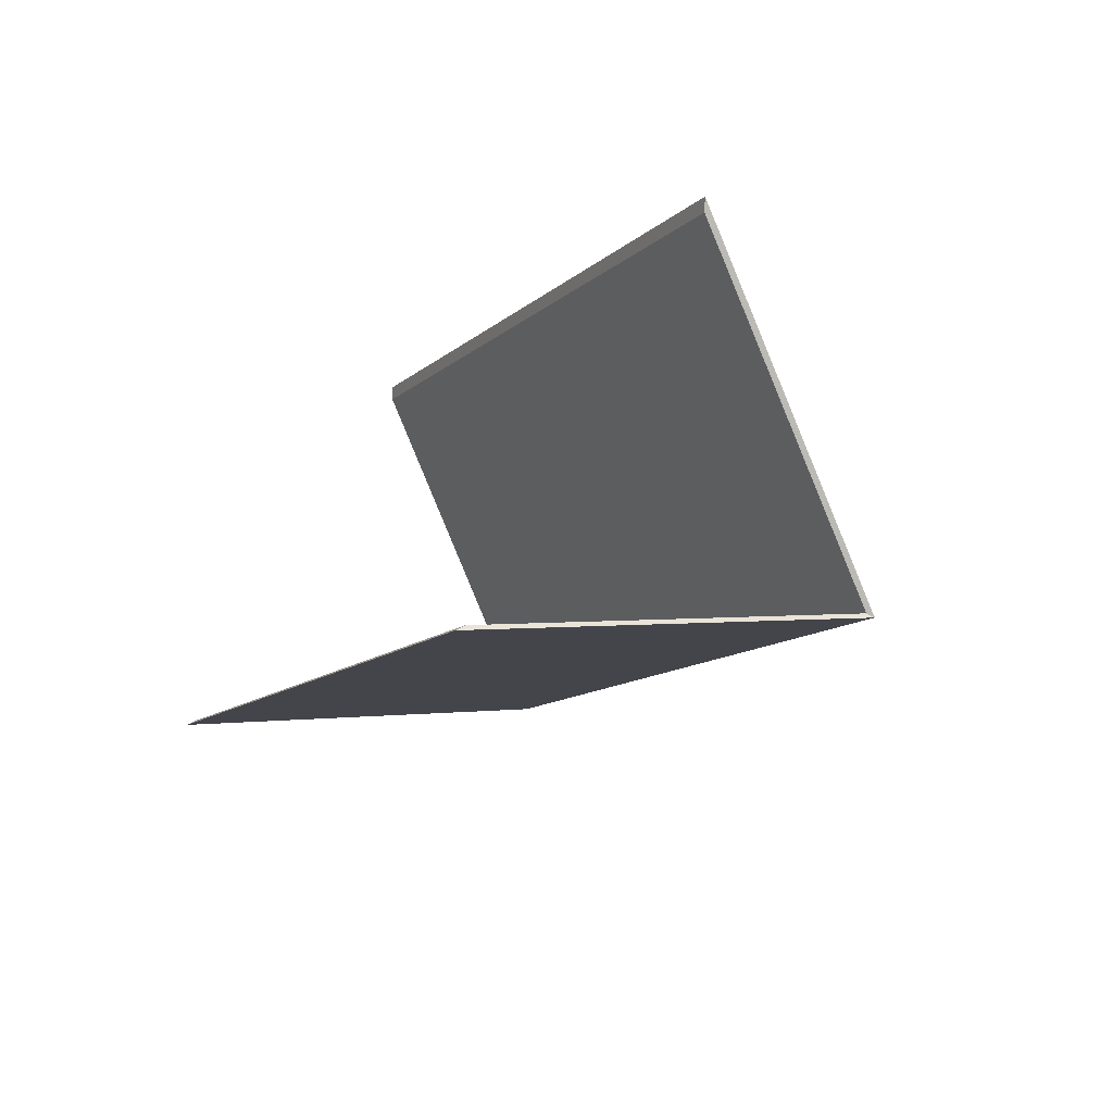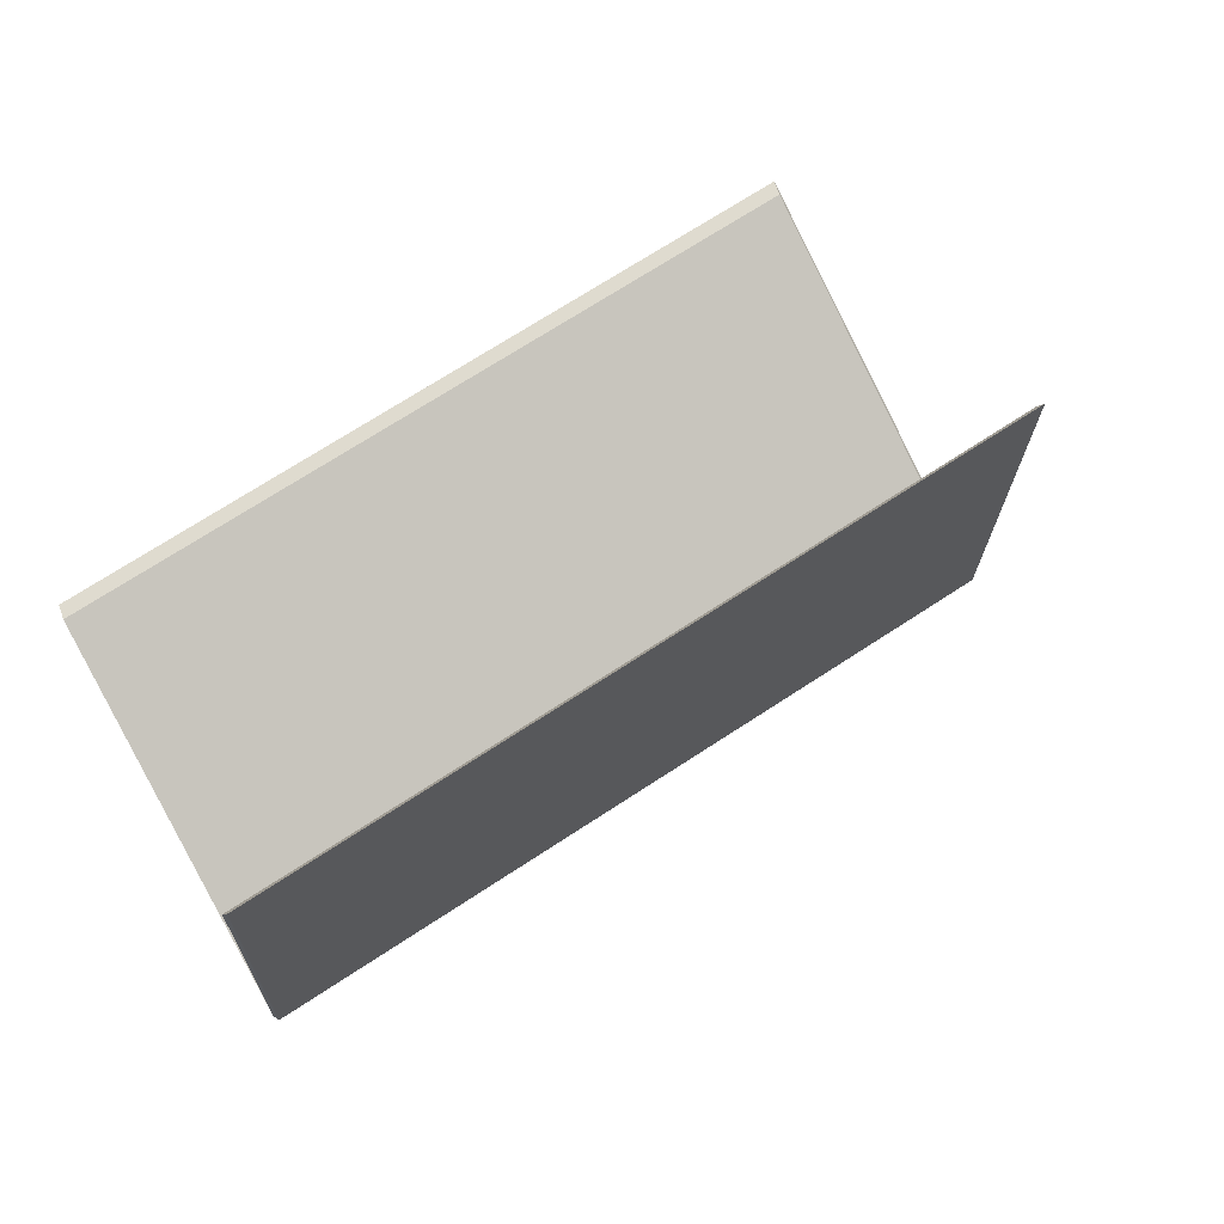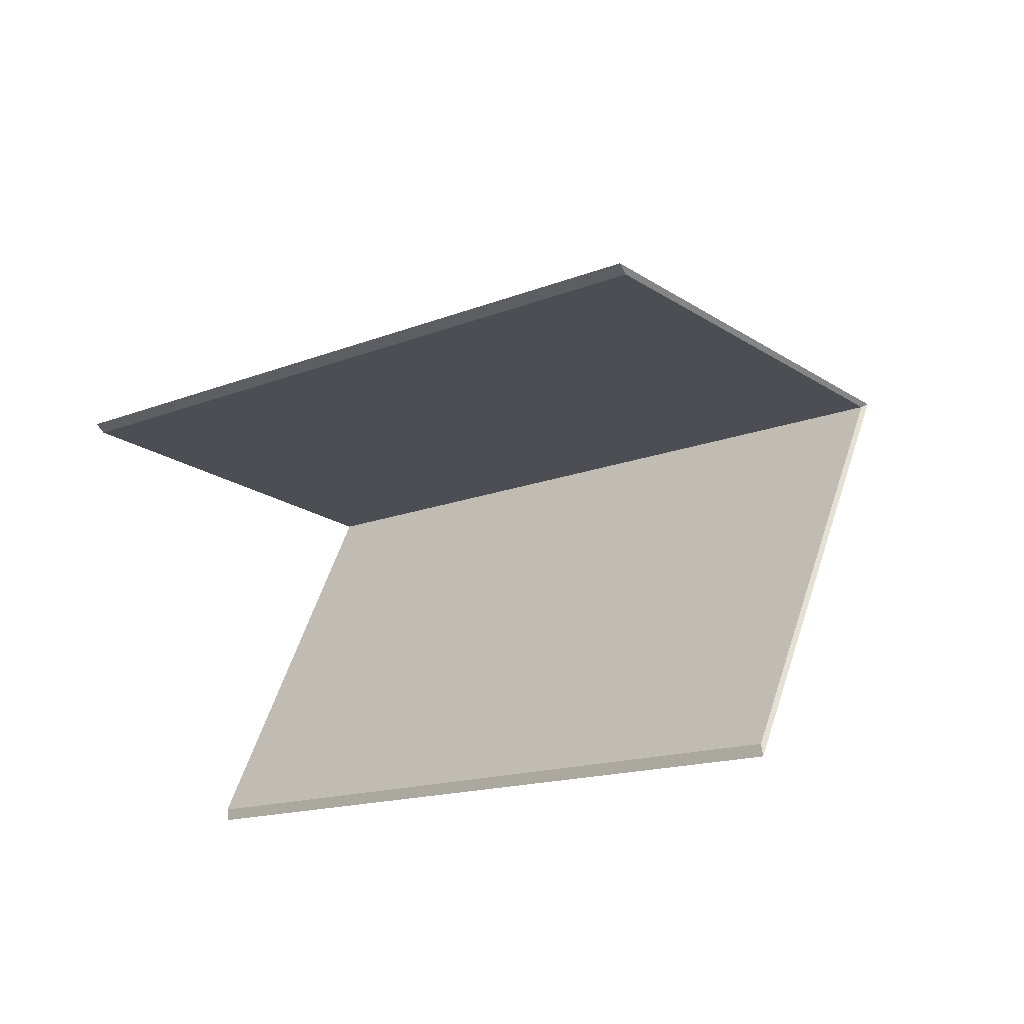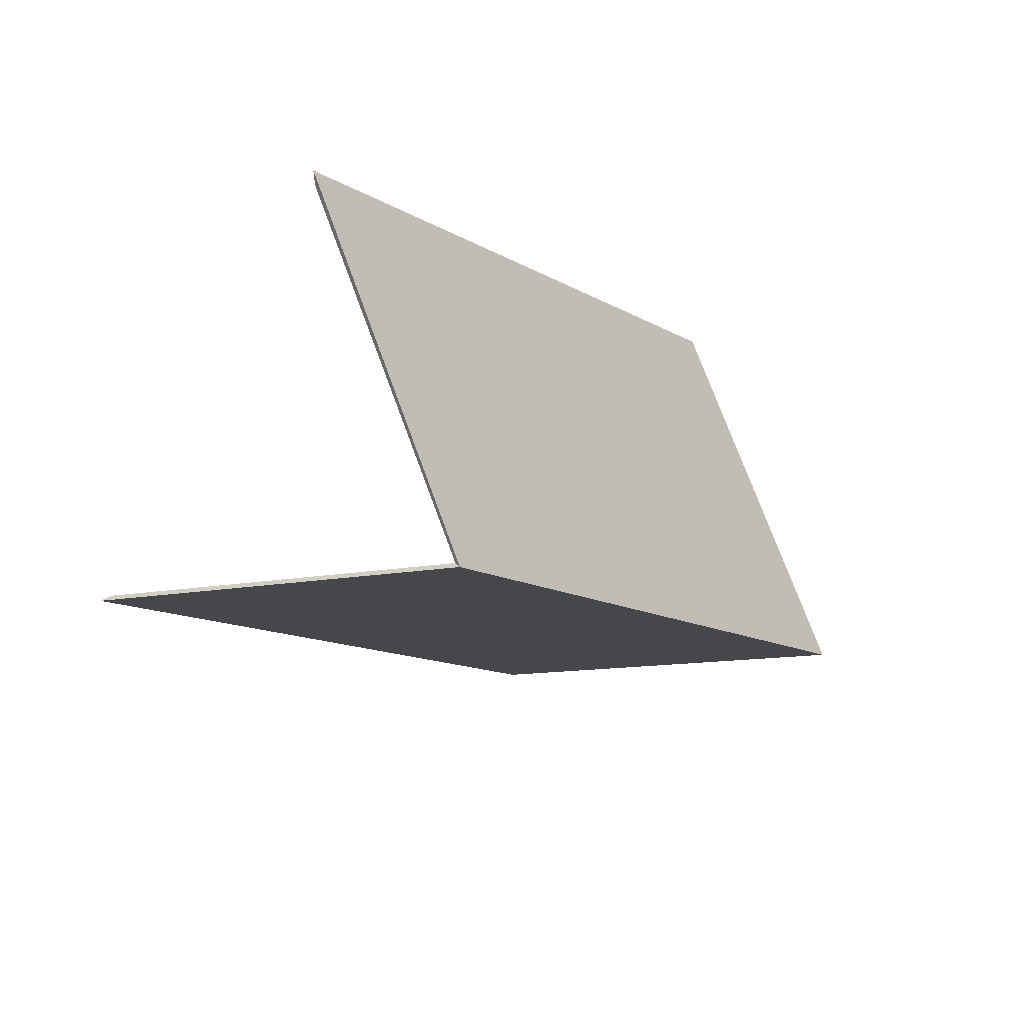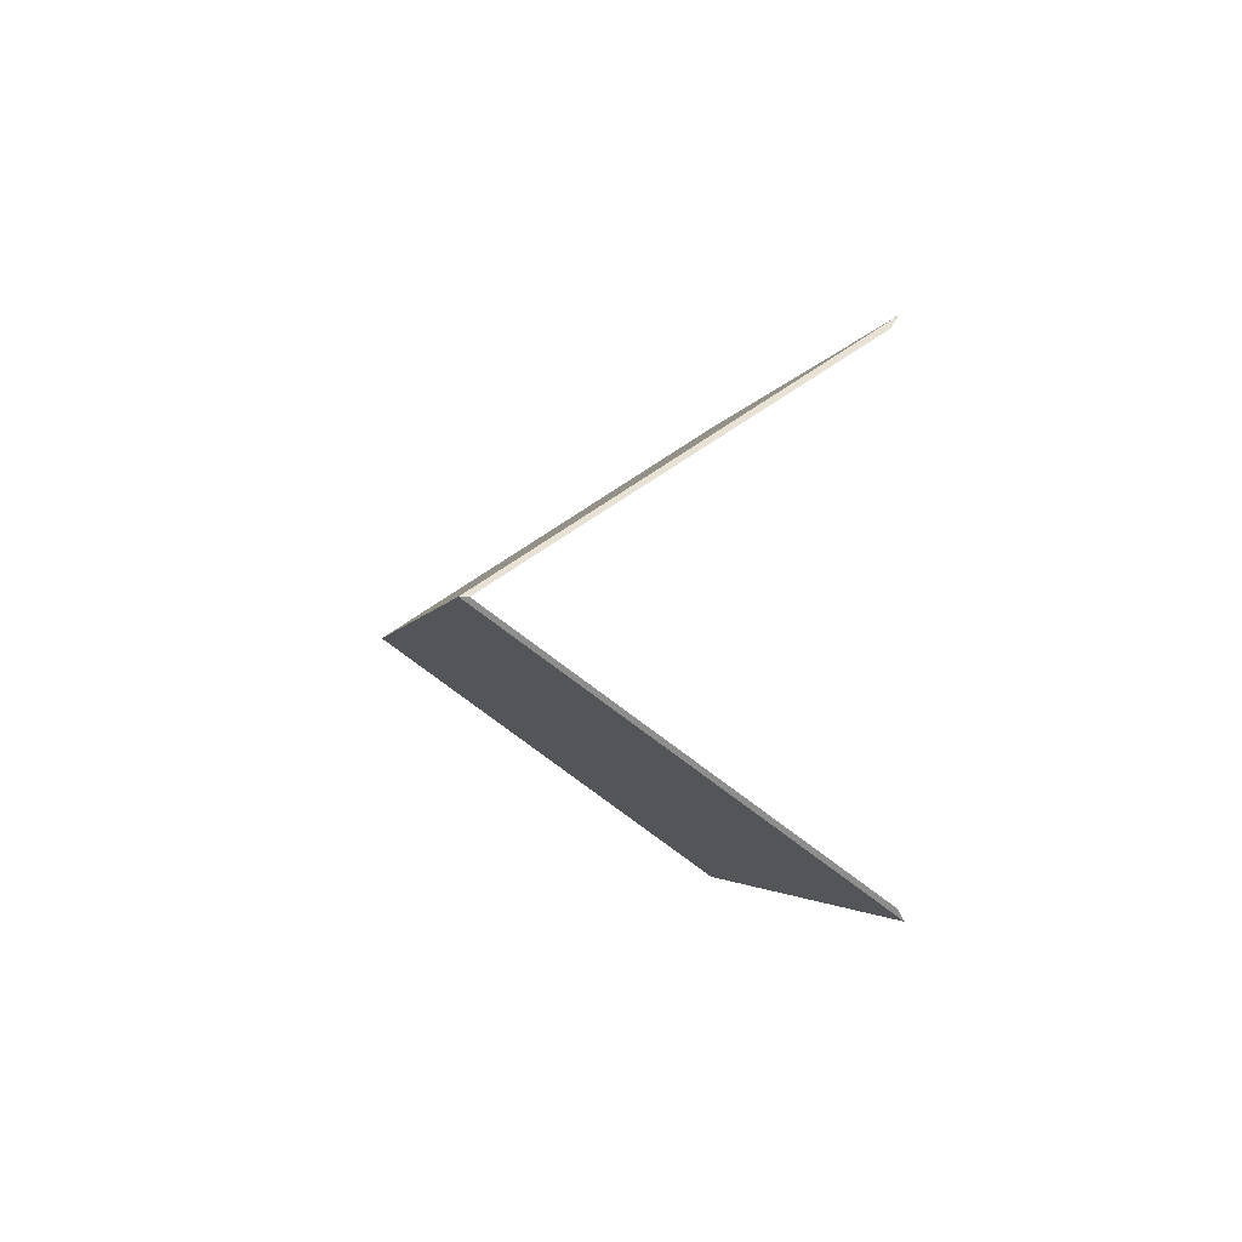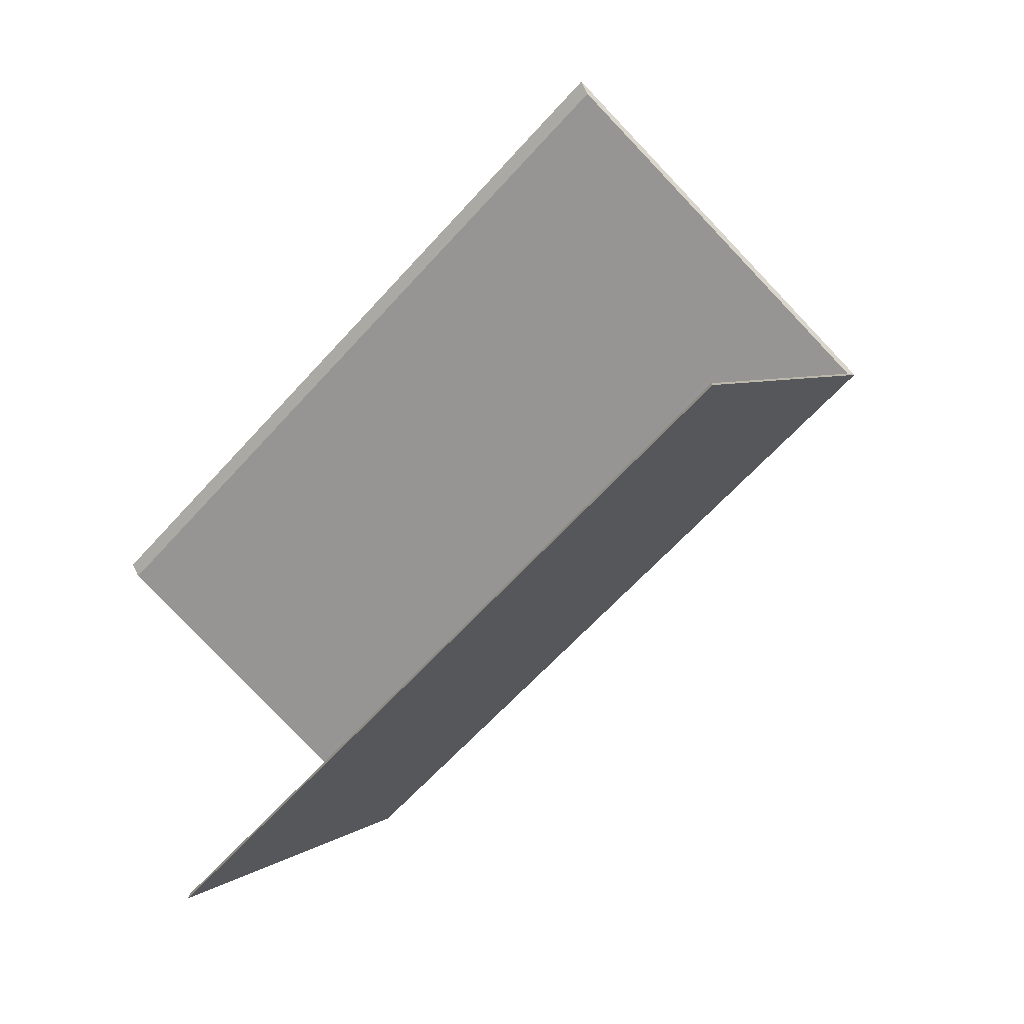
<metadata>
{"format":"obj","ext":"obj","renderer":"f3d","projection":"perspective","resolution":1024,"background":"white","views":[{"elev":-76.4,"azim":153.1,"up":"+Z"},{"elev":-37.9,"azim":116.1,"up":"+Y"},{"elev":36.2,"azim":136.1,"up":"+Y"},{"elev":28.0,"azim":-126.4,"up":"+Y"},{"elev":53.7,"azim":6.0,"up":"+Z"},{"elev":-16.5,"azim":144.0,"up":"+Y"}]}
</metadata>
<code>
v  -16.11 38.2 -5.176
v  14.84 26.19 -21.06
v  29.29 -8.626 33.42
v  -1.663 3.388 49.3
v  14.27 26.69 -20.29
v  -15.37 38.19 -5.074
v  28.72 -8.125 34.2
v  -0.9194 3.378 49.41
v  25.14 25.59 54.01
v  10.69 60.4 -0.4685
v  25.65 26.71 54.21
v  11.2 61.52 -0.2698
g Plane
f 1 2 3 4
f 5 2 1 6
f 2 5 7 3
f 8 4 3 7
f 6 8 7 5
f 9 8 6 10
f 11 4 8 9
f 10 6 1 12
f 12 1 4 11
f 10 12 11 9

</code>
